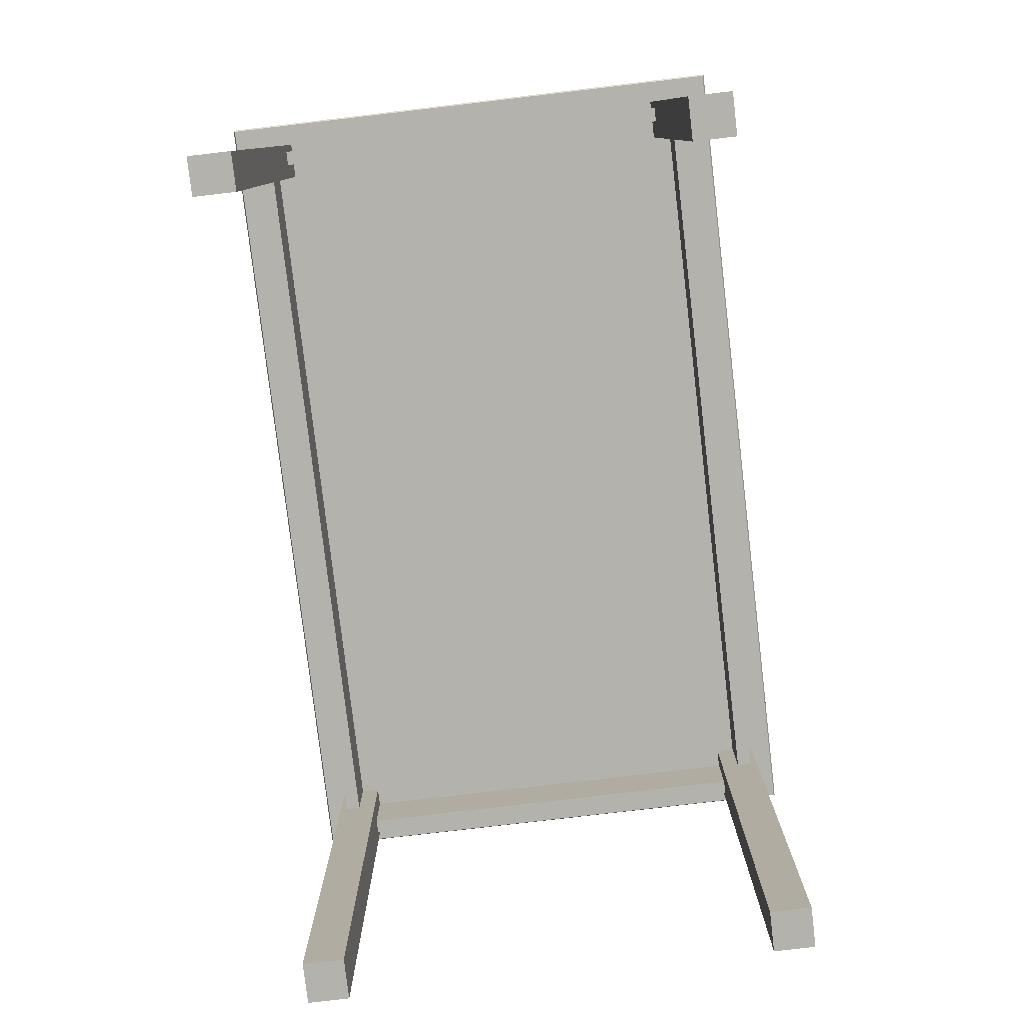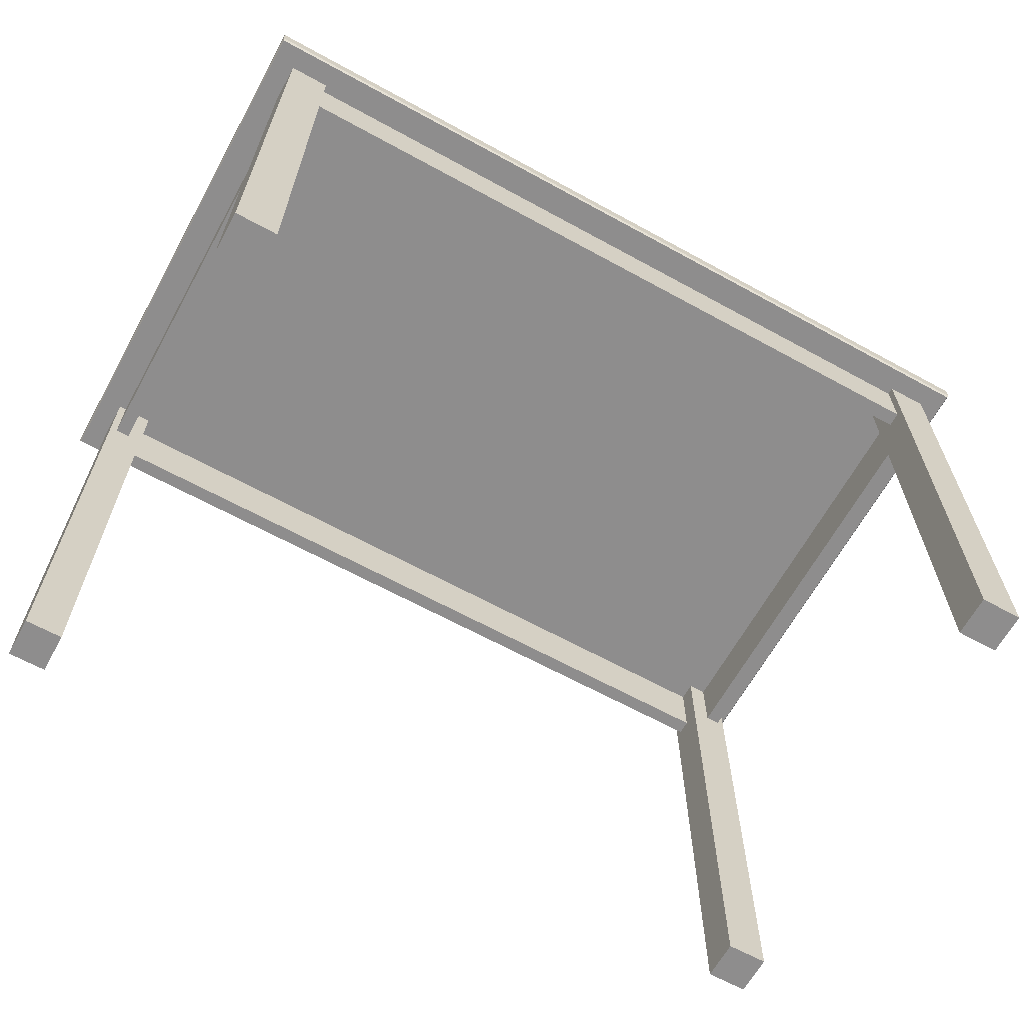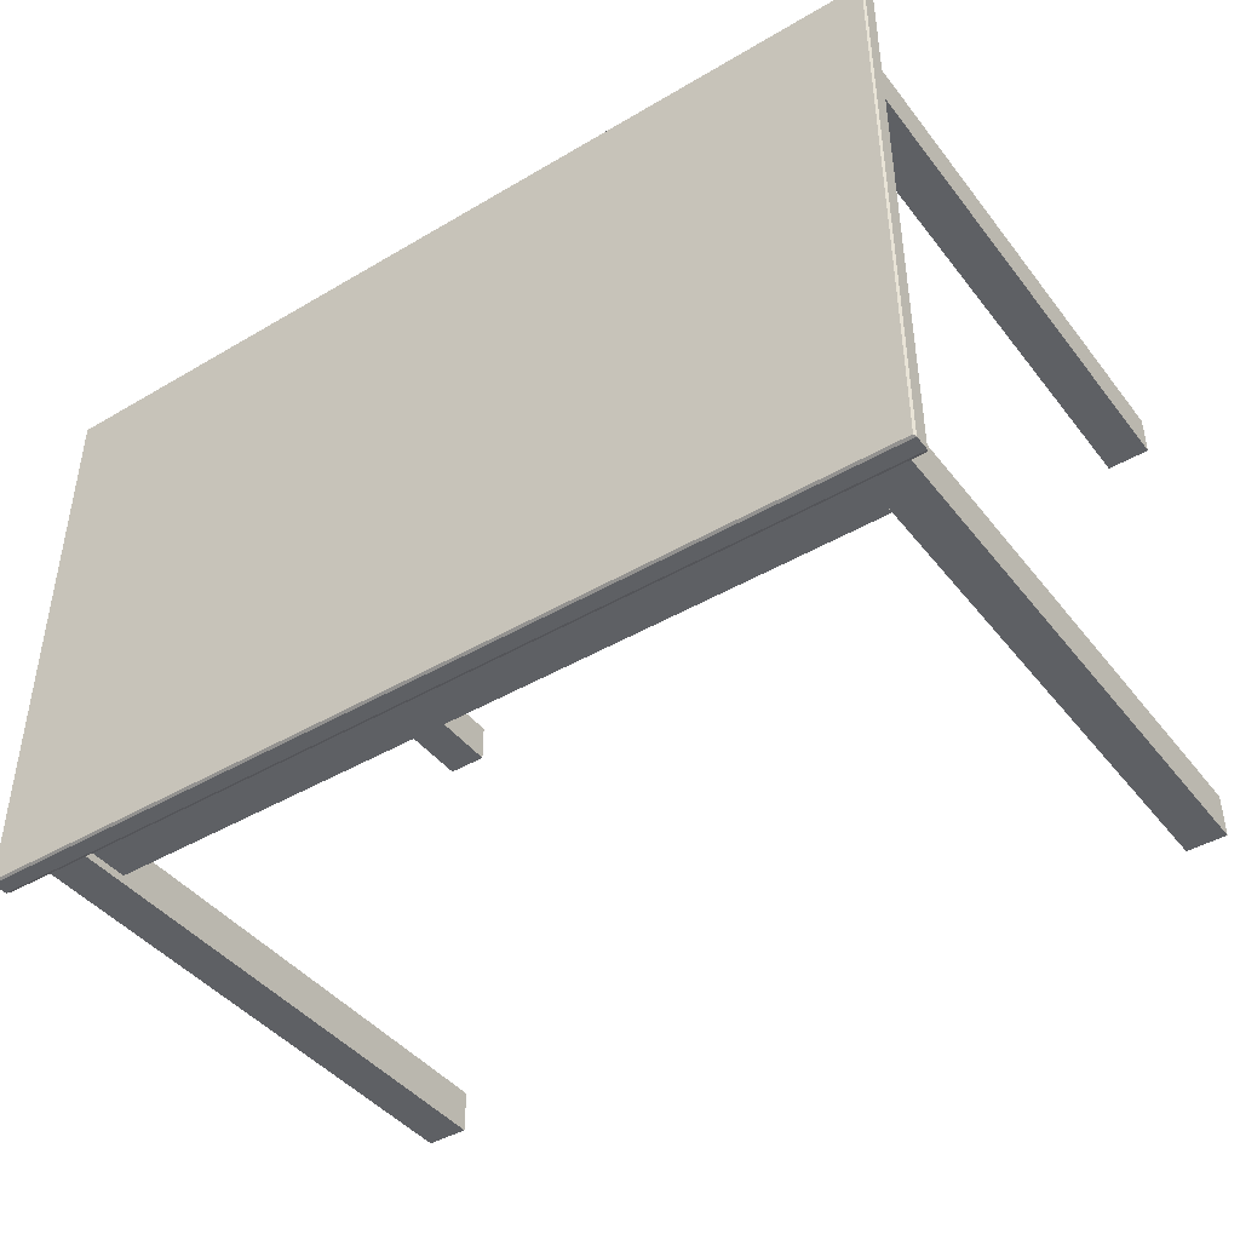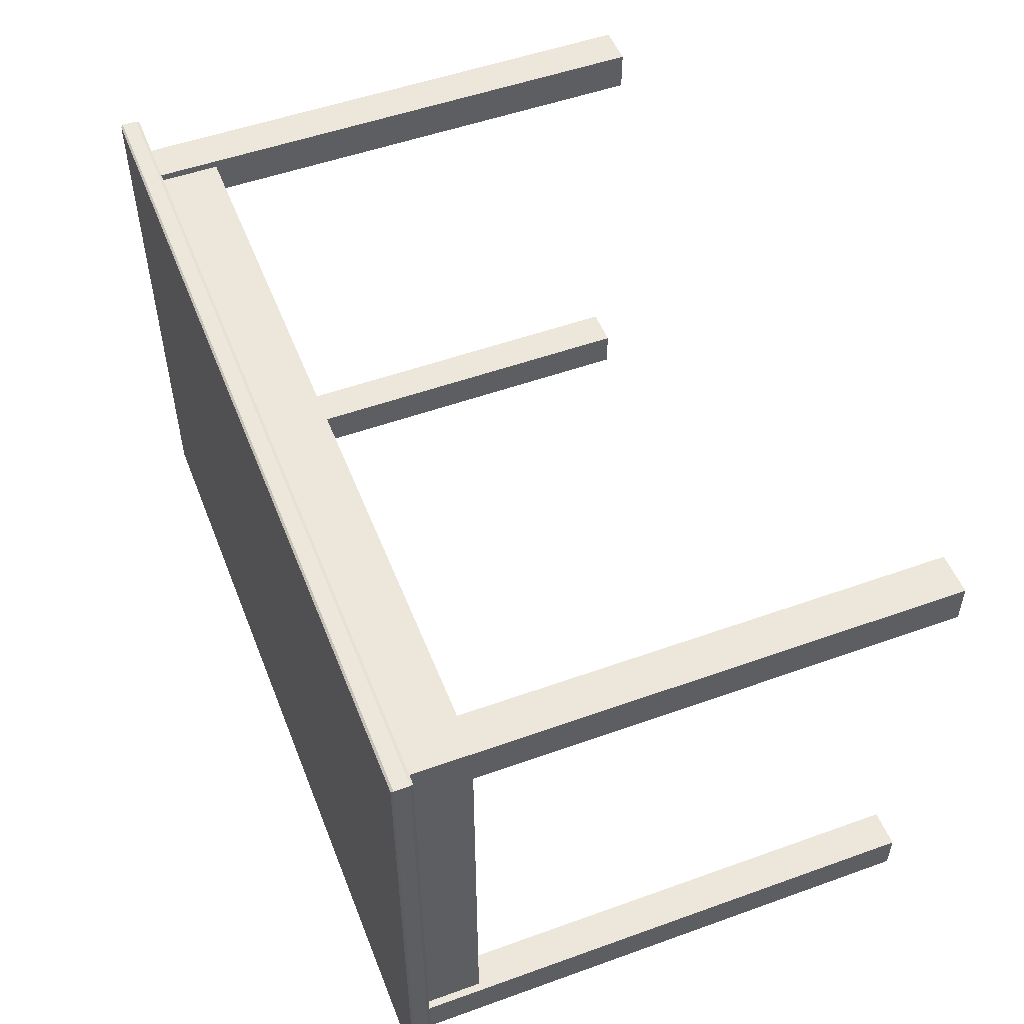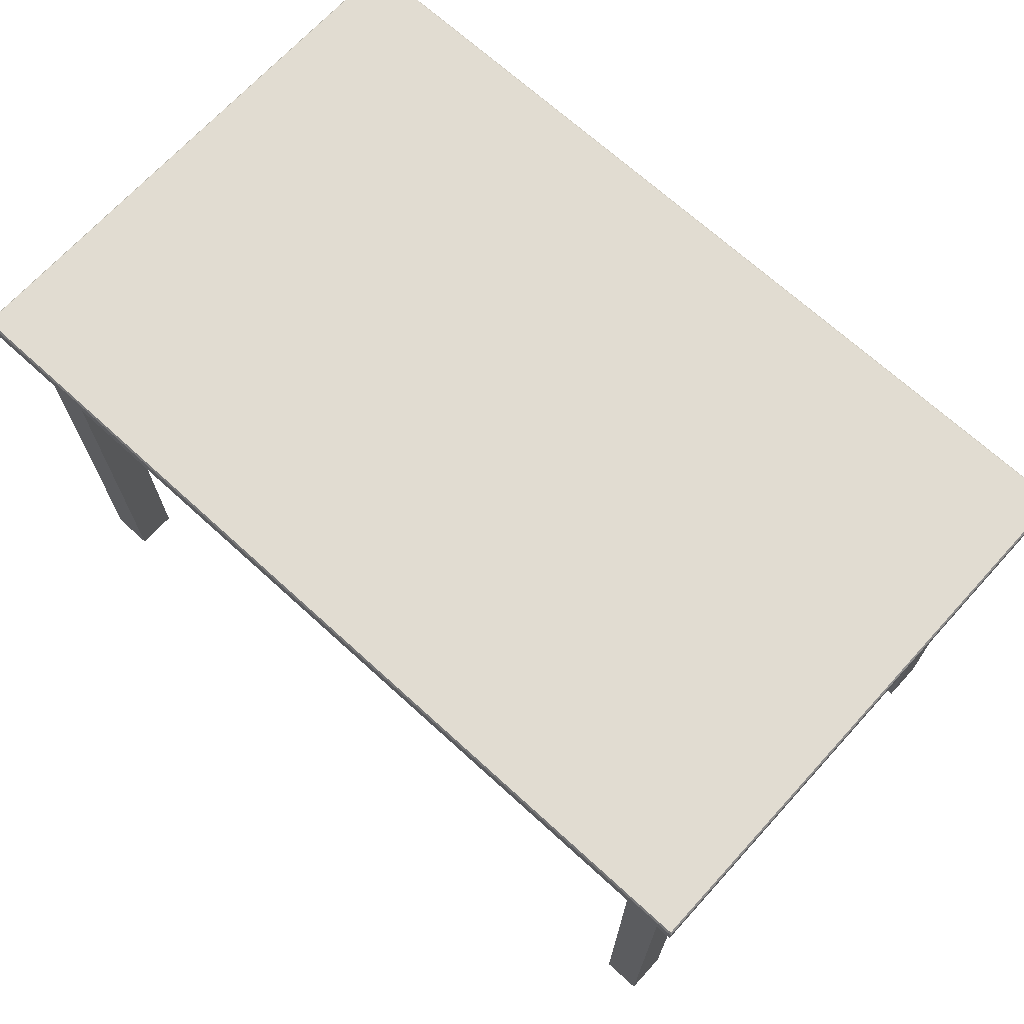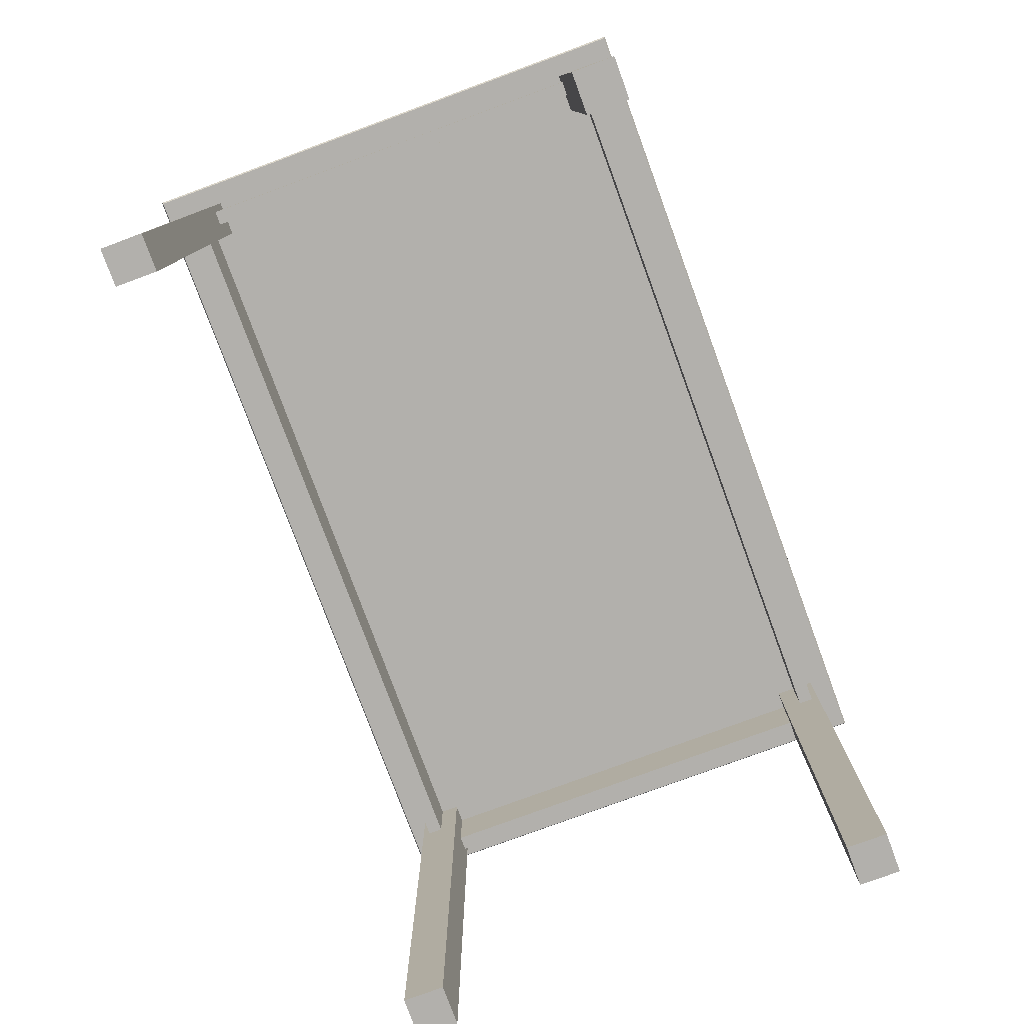
<metadata>
{"format":"obj","ext":"obj","renderer":"f3d","projection":"perspective","resolution":1024,"background":"white","views":[{"elev":-79.5,"azim":-83.3,"up":"+Y"},{"elev":-64.7,"azim":-28.9,"up":"+Y"},{"elev":-43.1,"azim":-145.1,"up":"+Z"},{"elev":52.0,"azim":-111.2,"up":"+Z"},{"elev":69.3,"azim":-137.6,"up":"+Y"},{"elev":-78.7,"azim":-69.8,"up":"+Y"}]}
</metadata>
<code>
g Mesh1 Component_1_1 Model
v -0.322 0.2196 -0.1794
v -0.3537 -0.2367 -0.1794
v -0.322 -0.2367 -0.1794
f 1 2 3
v -0.3347 0.1657 -0.1794
f 2 1 4
v -0.3347 0.2196 -0.1794
f 4 1 5
v -0.3188 0.2196 0.1794
f 6 5 1
v -0.3347 0.2196 0.1794
f 5 6 7
v -0.3347 0.1657 0.1794
f 6 8 7
v -0.3188 -0.2367 0.1794
f 9 8 6
v -0.3473 0.1657 0.1794
f 8 9 10
v -0.3537 0.2196 0.1794
f 9 11 10
v -0.3537 -0.2367 0.1794
f 11 9 12
v -0.3537 -0.2367 0.2142
f 9 13 12
v -0.3188 -0.2367 0.2142
f 13 9 14
v -0.3188 0.2196 0.2142
f 9 15 14
v -0.3188 0.1657 0.2079
f 15 9 16
v -0.3188 0.1657 0.1952
f 16 9 17
v -0.3188 0.2196 0.1952
f 17 9 18
f 18 9 6
v 0.3188 0.2196 -0.1952
f 6 19 18
f 1 19 6
v -0.322 0.2196 -0.1952
f 19 1 20
v -0.322 0.1657 -0.1952
f 20 1 21
v -0.322 -0.2367 -0.2142
f 1 22 21
f 22 1 3
f 2 22 3
v -0.3537 -0.2367 -0.2142
f 22 2 23
v -0.3537 0.2196 -0.2142
f 2 24 23
v -0.3537 0.2196 -0.1794
f 24 2 25
v -0.3473 0.1657 -0.1794
f 2 26 25
f 26 2 4
f 4 10 26
f 10 4 8
f 4 7 8
f 7 4 5
f 5 26 4
v -0.3473 0.2196 -0.1794
f 26 5 27
f 7 27 5
v -0.3473 0.2196 0.1794
f 27 7 28
f 15 28 7
v -0.3537 0.2196 0.2142
f 29 28 15
f 28 29 11
v -0.3727 0.2196 0.2333
f 29 30 11
v 0.3727 0.2196 0.2333
f 30 29 31
f 31 29 15
f 13 15 29
f 15 13 14
f 11 13 29
f 13 11 12
v 0.3188 0.2196 0.2142
f 31 15 32
v 0.3188 0.2196 0.2079
f 32 15 33
v -0.3188 0.2196 0.2079
f 33 15 34
f 34 15 16
f 15 18 34
f 15 6 18
f 15 7 6
f 34 17 18
f 17 34 16
f 16 33 34
v 0.3188 0.1657 0.2079
f 33 16 35
v 0.3188 0.1657 0.1952
f 16 36 35
f 36 16 17
f 18 36 17
v 0.3188 0.2196 0.1952
f 36 18 37
f 18 19 37
v 0.3188 0.2196 -0.1794
f 37 19 38
v 0.3188 -0.2367 -0.1794
f 19 39 38
v 0.3188 0.1657 -0.1952
f 39 19 40
f 19 21 40
f 21 19 20
v 0.3188 0.2196 -0.2079
f 20 41 19
v -0.322 0.2196 -0.2079
f 41 20 42
v -0.322 0.1657 -0.2079
f 20 43 42
f 43 20 21
v 0.3188 0.1657 -0.2079
f 44 21 43
f 21 44 40
v 0.3188 -0.2367 -0.2142
f 45 40 44
f 39 40 45
v 0.3537 -0.2367 -0.2142
f 46 39 45
v 0.3537 -0.2367 -0.1794
f 39 46 47
v 0.3537 0.2196 -0.1794
f 46 48 47
v 0.3537 0.2196 -0.2142
f 48 46 49
v 0.3188 0.2196 -0.2142
f 46 50 49
f 50 46 45
f 45 44 50
f 50 44 41
f 40 41 44
f 41 40 19
f 41 49 19
f 49 41 50
f 41 42 50
f 44 42 41
f 42 44 43
f 43 22 42
f 21 22 43
v -0.322 0.2196 -0.2142
f 42 22 51
f 22 24 51
f 24 22 23
v 0.3727 0.2196 -0.2333
f 24 52 51
v -0.3727 0.2196 -0.2333
f 24 53 52
f 53 24 30
f 30 24 11
f 25 11 24
f 11 25 28
f 28 25 27
f 25 26 27
f 26 28 27
f 28 26 10
f 10 11 28
f 28 8 10
f 8 28 7
v -0.374 0.2222 -0.2345
f 30 54 53
v -0.374 0.2222 0.2345
f 54 30 55
v 0.374 0.2222 0.2345
f 30 56 55
f 56 30 31
v 0.374 0.2222 -0.2345
f 31 57 56
f 57 31 52
v 0.3537 0.2196 0.2142
f 31 58 52
f 31 32 58
v 0.3188 -0.2367 0.2142
f 59 58 32
v 0.3537 -0.2367 0.2142
f 58 59 60
v 0.3537 -0.2367 0.1794
f 59 61 60
v 0.3188 -0.2367 0.1794
f 61 59 62
f 59 35 62
f 59 33 35
f 33 59 32
v 0.3347 0.2196 0.1794
f 33 63 32
f 37 63 33
v 0.3188 0.2196 0.1794
f 63 37 64
f 64 36 37
f 62 36 64
f 62 35 36
f 35 37 36
f 37 35 33
f 34 37 33
f 37 34 18
f 64 61 62
v 0.3347 0.1657 0.1794
f 61 64 65
f 65 64 63
v 0.3347 0.2196 -0.1794
f 64 66 63
f 66 64 38
f 37 38 64
v 0.3347 0.1657 -0.1794
f 38 67 66
f 39 67 38
v 0.3473 0.1657 -0.1794
f 67 39 68
f 39 48 68
f 48 39 47
v 0.3473 0.2196 -0.1794
f 68 48 69
v 0.3473 0.2196 0.1794
f 48 70 69
v 0.3537 0.2196 0.1794
f 70 48 71
f 48 52 71
f 49 52 48
f 50 52 49
f 42 52 50
f 51 52 42
f 69 49 48
f 66 49 69
f 38 49 66
f 19 49 38
f 69 63 66
f 63 69 70
f 70 68 69
v 0.3473 0.1657 0.1794
f 68 70 72
f 71 72 70
f 61 72 71
f 72 61 65
f 63 72 65
f 72 63 70
f 58 63 70
f 32 63 58
f 58 70 71
f 71 52 58
f 58 61 71
f 61 58 60
f 65 68 72
f 68 65 67
f 65 66 67
f 66 65 63
f 67 69 66
f 69 67 68
f 52 54 57
f 54 52 53
v -0.374 0.2348 -0.2345
f 73 57 54
v 0.374 0.2348 -0.2345
f 57 73 74
v -0.3727 0.2367 -0.2333
f 75 74 73
v 0.3727 0.2367 -0.2333
f 74 75 76
v 0.3727 0.2367 0.2333
f 75 77 76
v -0.3727 0.2367 0.2333
f 77 75 78
f 73 78 75
v -0.374 0.2348 0.2345
f 78 73 79
f 73 55 79
f 55 73 54
v 0.374 0.2348 0.2345
f 55 80 79
f 80 55 56
f 57 80 56
f 80 57 74
f 74 77 80
f 77 74 76
f 77 79 80
f 79 77 78

</code>
